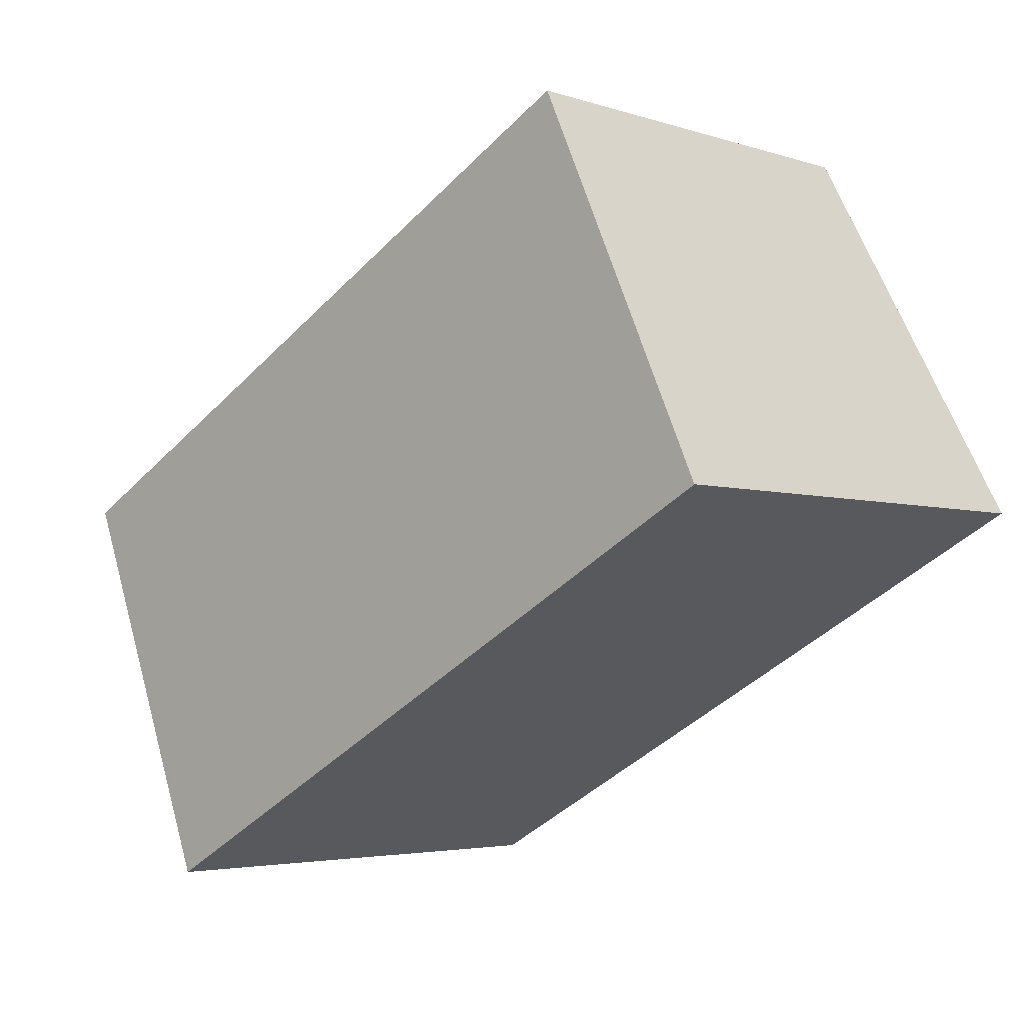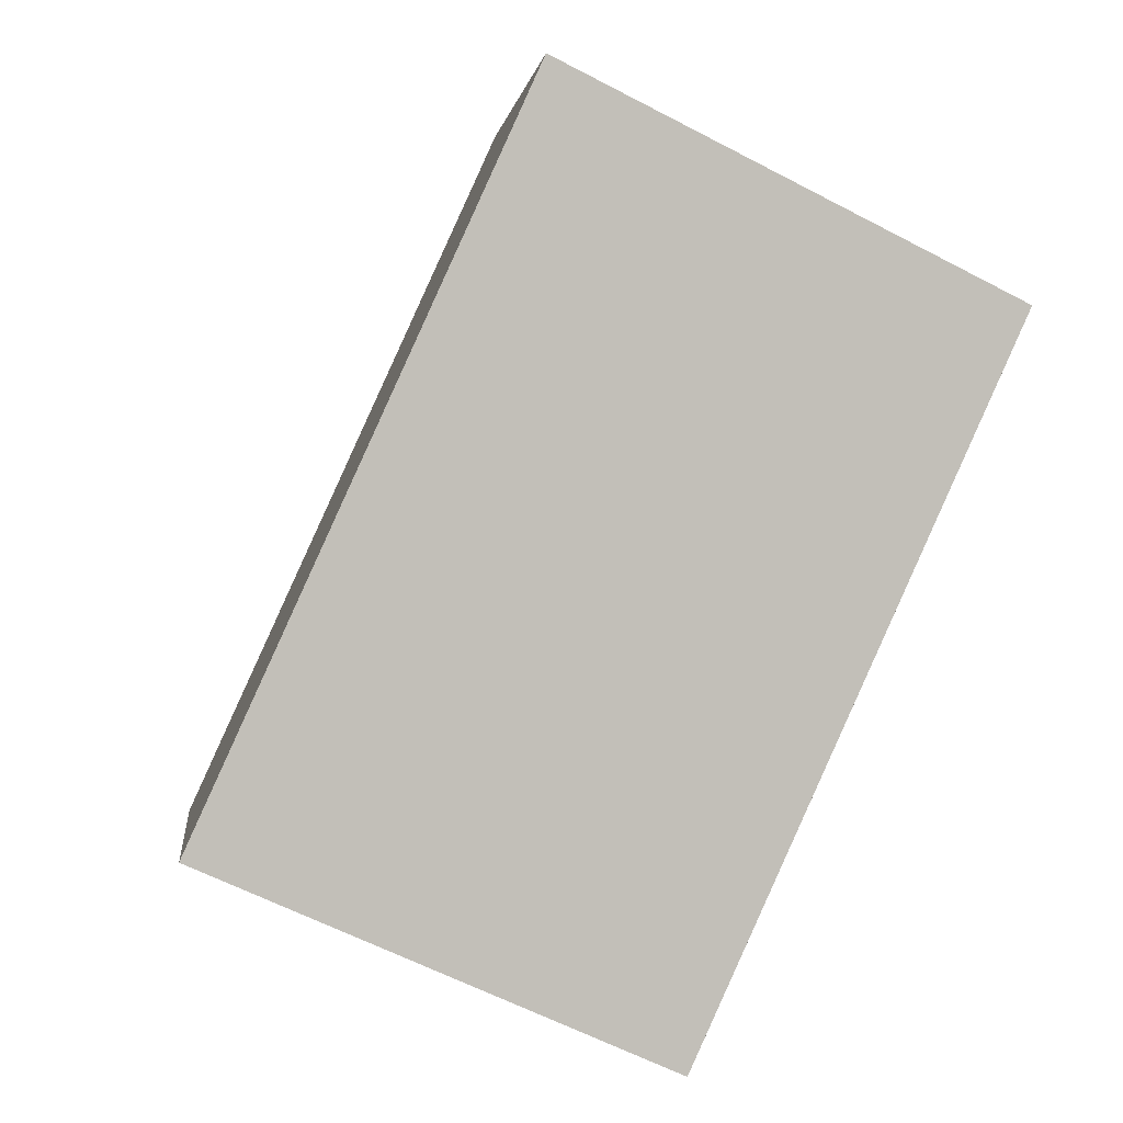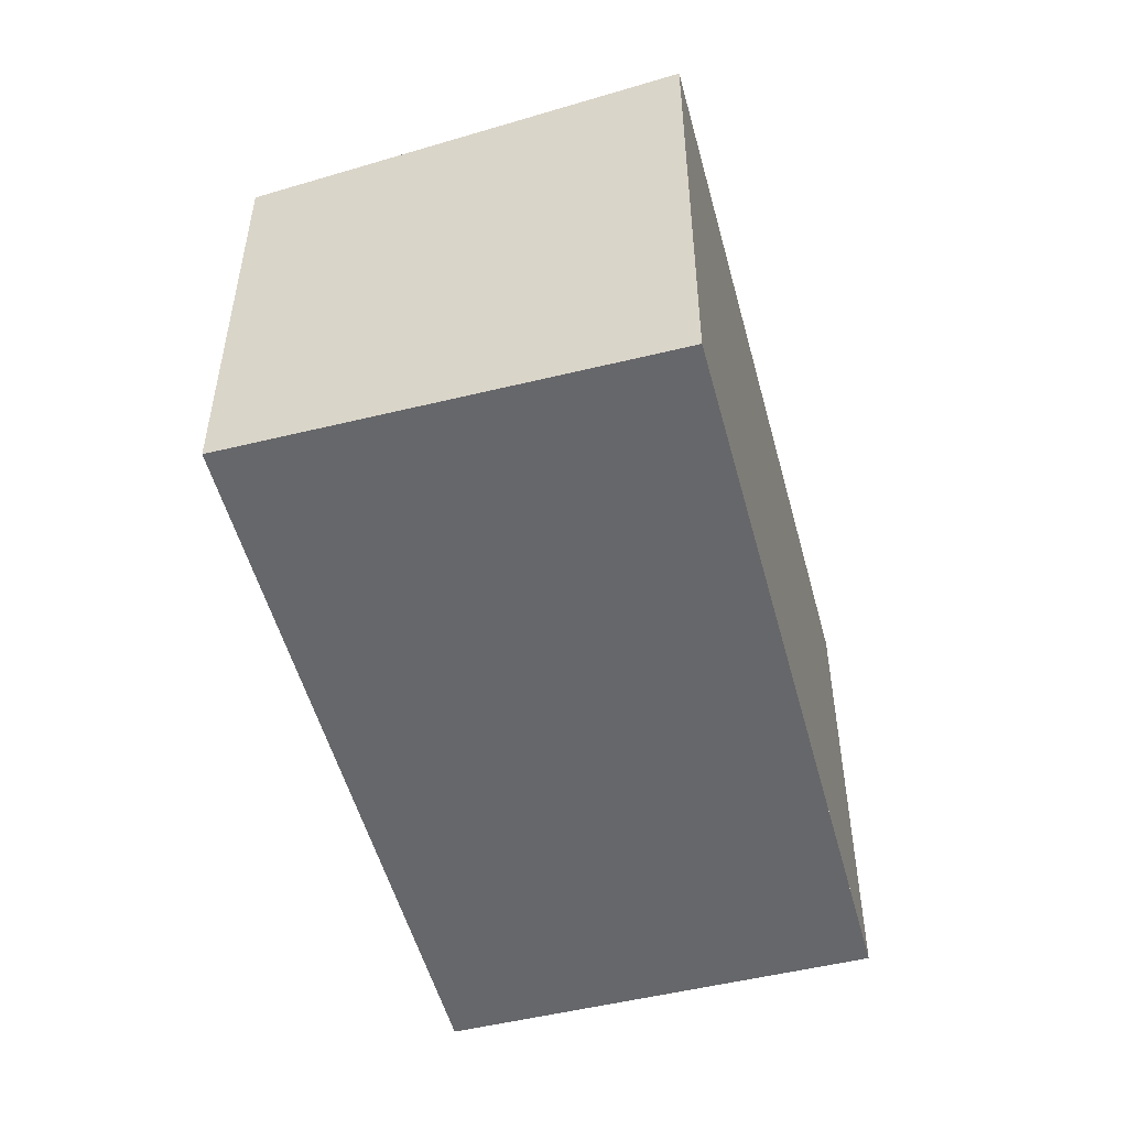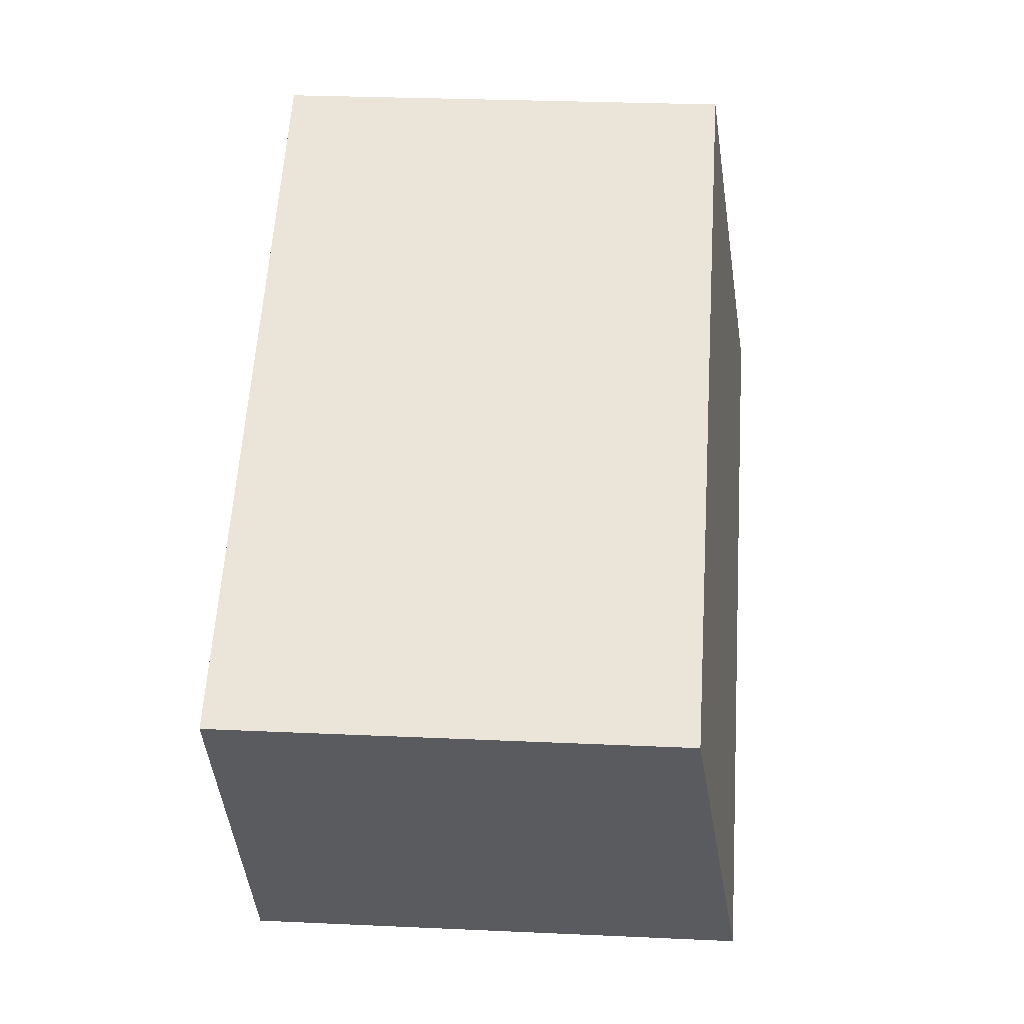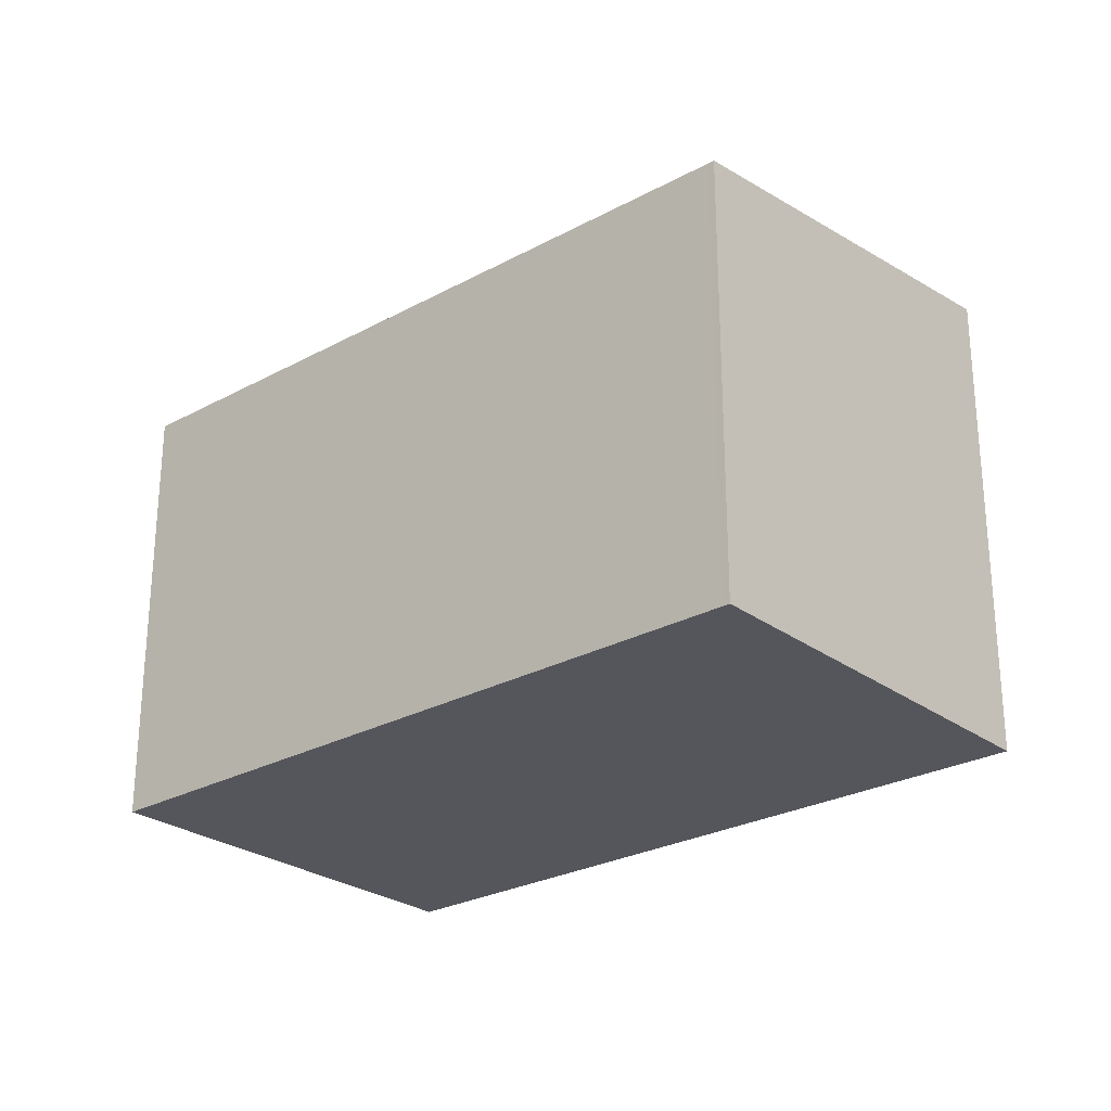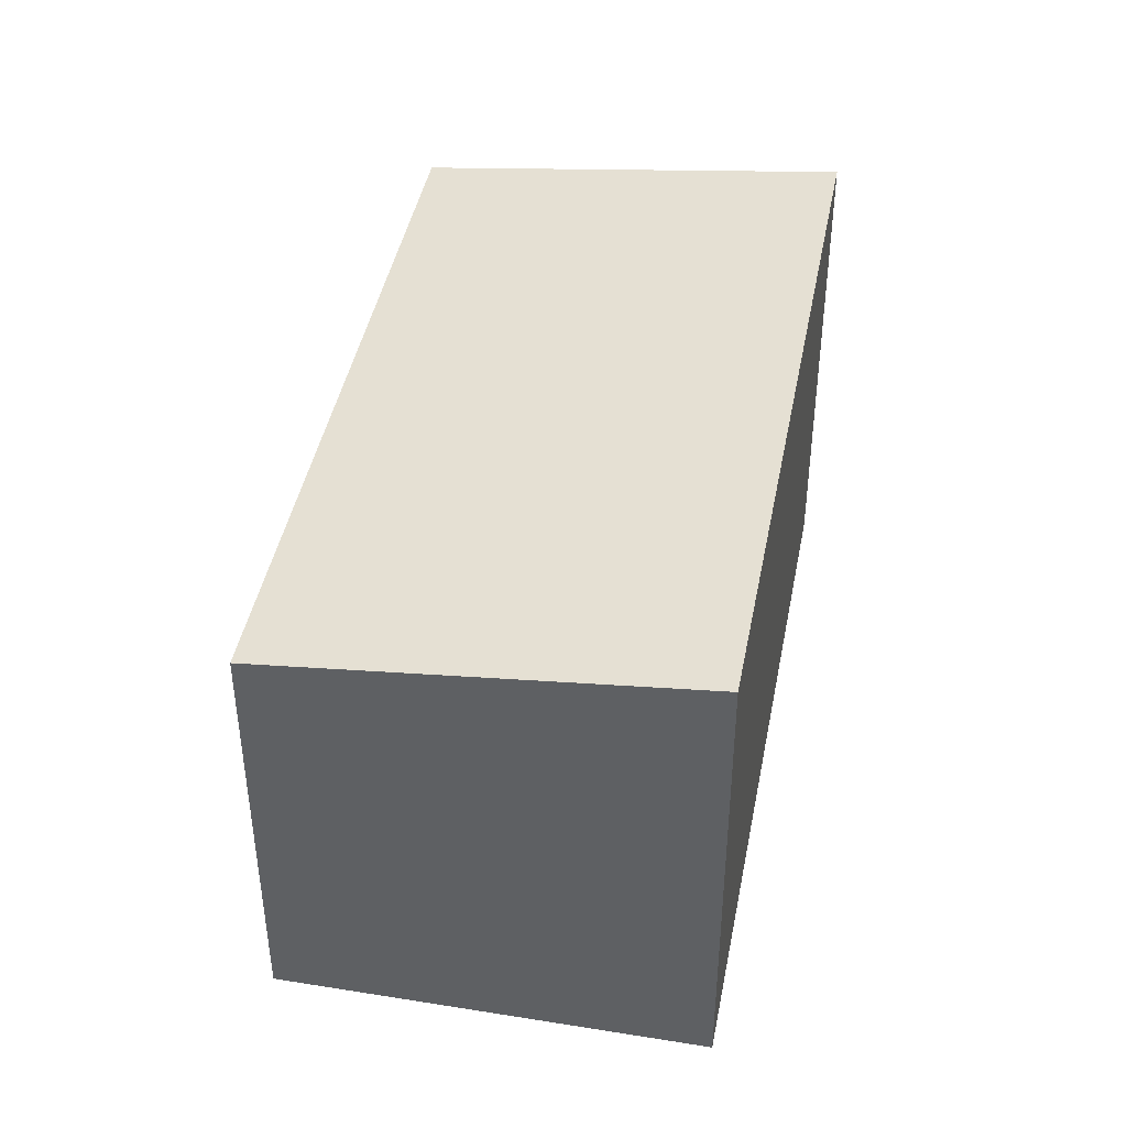
<metadata>
{"format":"obj","ext":"obj","renderer":"f3d","projection":"perspective","resolution":1024,"background":"white","views":[{"elev":-3.9,"azim":42.6,"up":"+Y"},{"elev":-61.3,"azim":61.9,"up":"+Y"},{"elev":-52.2,"azim":-46.5,"up":"+Z"},{"elev":28.6,"azim":-86.1,"up":"+Y"},{"elev":-26.3,"azim":-110.4,"up":"+Z"},{"elev":43.3,"azim":-50.5,"up":"+Z"}]}
</metadata>
<code>
v -1863 -998.8 2.252
v -1859 -996.9 2.272
v -1858 -998.8 2.521
v -1862 -1001 2.501
v -1863 -998.8 2.256
v -1859 -996.9 2.276
v -1863 -998.7 2.252
v -1863 -998.8 2.256
v -1862 -1001 2.501
v -1859 -996.9 2.272
v -1859 -997 2.275
v -1858 -998.9 2.521
v -1858 -998.8 2.515
v -1858 -998.8 2.516
v -1862 -1001 2.496
v -1862 -1001 2.496
v -1863 -998.7 2.252
v -1863 -998.8 2.252
v -1863 -998.8 0
v -1863 -998.7 0
v -1859 -996.9 2.276
v -1859 -996.9 2.272
v -1859 -996.9 -4.441e-16
v -1859 -996.9 0
v -1858 -998.9 2.521
v -1858 -998.8 2.521
v -1858 -998.8 0
v -1858 -998.9 -4.441e-16
v -1862 -1001 2.496
v -1862 -1001 2.501
v -1862 -1001 0
v -1862 -1001 0
v -1863 -998.8 2.252
v -1863 -998.8 2.256
v -1863 -998.8 0
v -1863 -998.8 0
v -1858 -998.8 2.516
v -1859 -996.9 2.276
v -1859 -996.9 0
v -1858 -998.8 0
v -1859 -996.9 2.272
v -1863 -998.7 2.252
v -1863 -998.7 0
v -1859 -996.9 4.441e-16
v -1862 -1001 2.501
v -1862 -1001 2.501
v -1862 -1001 -4.441e-16
v -1862 -1001 0
v -1859 -996.9 2.272
v -1859 -996.9 2.272
v -1859 -996.9 4.441e-16
v -1859 -996.9 -4.441e-16
v -1862 -1001 2.501
v -1858 -998.9 2.521
v -1858 -998.9 -4.441e-16
v -1862 -1001 -4.441e-16
v -1858 -998.8 2.521
v -1858 -998.8 2.516
v -1858 -998.8 0
v -1858 -998.8 0
v -1863 -998.8 2.256
v -1862 -1001 2.496
v -1862 -1001 0
v -1863 -998.8 0
v -1863 -998.8 0
v -1859 -996.9 0
v -1858 -998.8 0
v -1862 -1001 0
f 15 9 4 16
f 8 5 1 7
f 11 8 7 10
f 13 12 9 15
f 10 2 6 11
f 14 3 12 13
f 13 11 6 14
f 15 8 11 13
f 16 5 8 15
f 18 19 20 17
f 22 23 24 21
f 26 27 28 25
f 30 31 32 29
f 34 35 36 33
f 38 39 40 37
f 42 43 44 41
f 46 47 48 45
f 50 51 52 49
f 54 55 56 53
f 58 59 60 57
f 62 63 64 61
f 66 67 68 65

</code>
